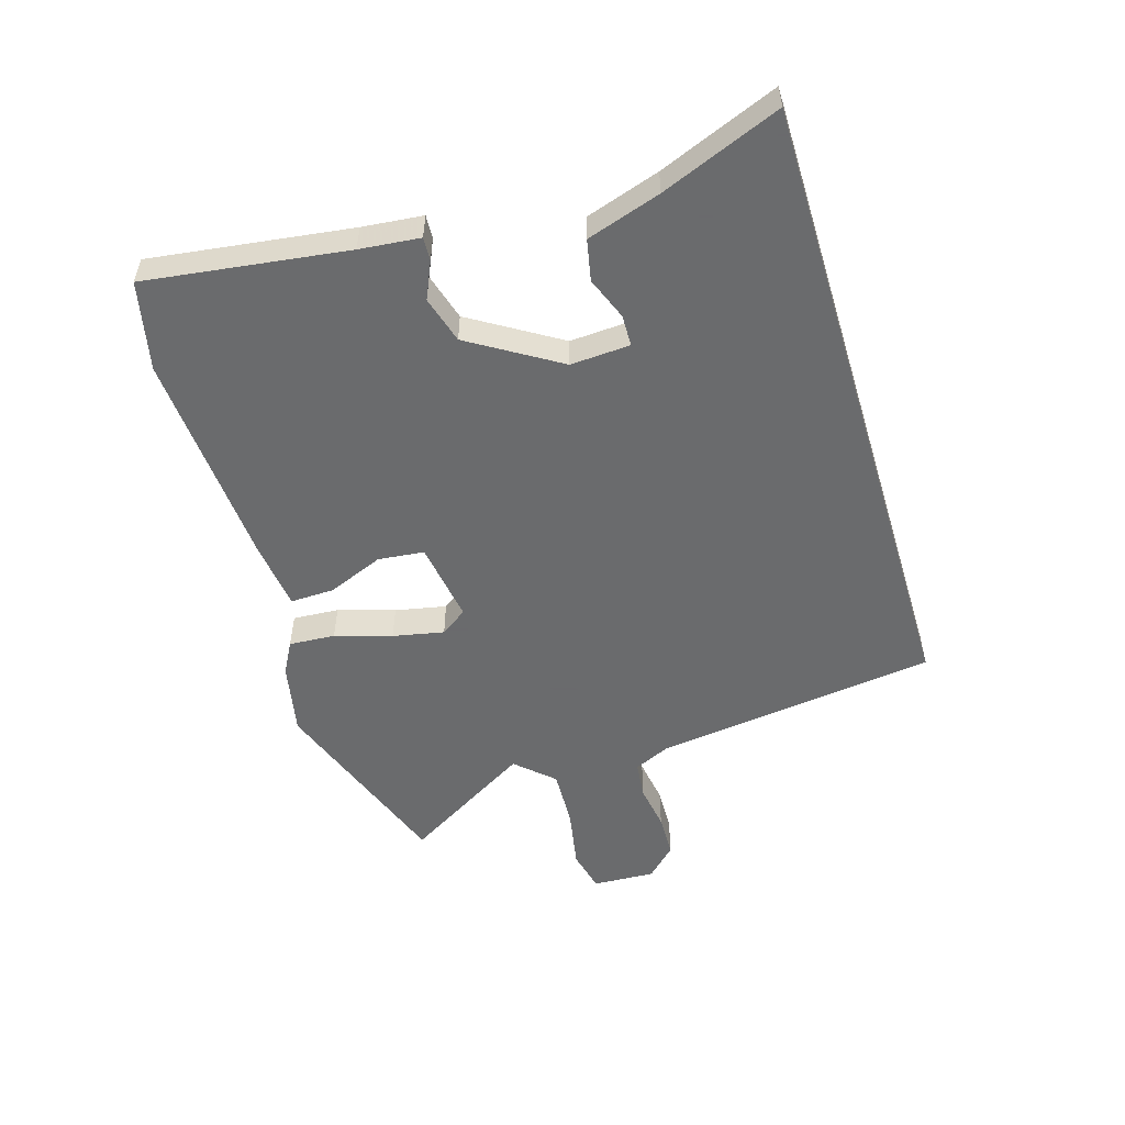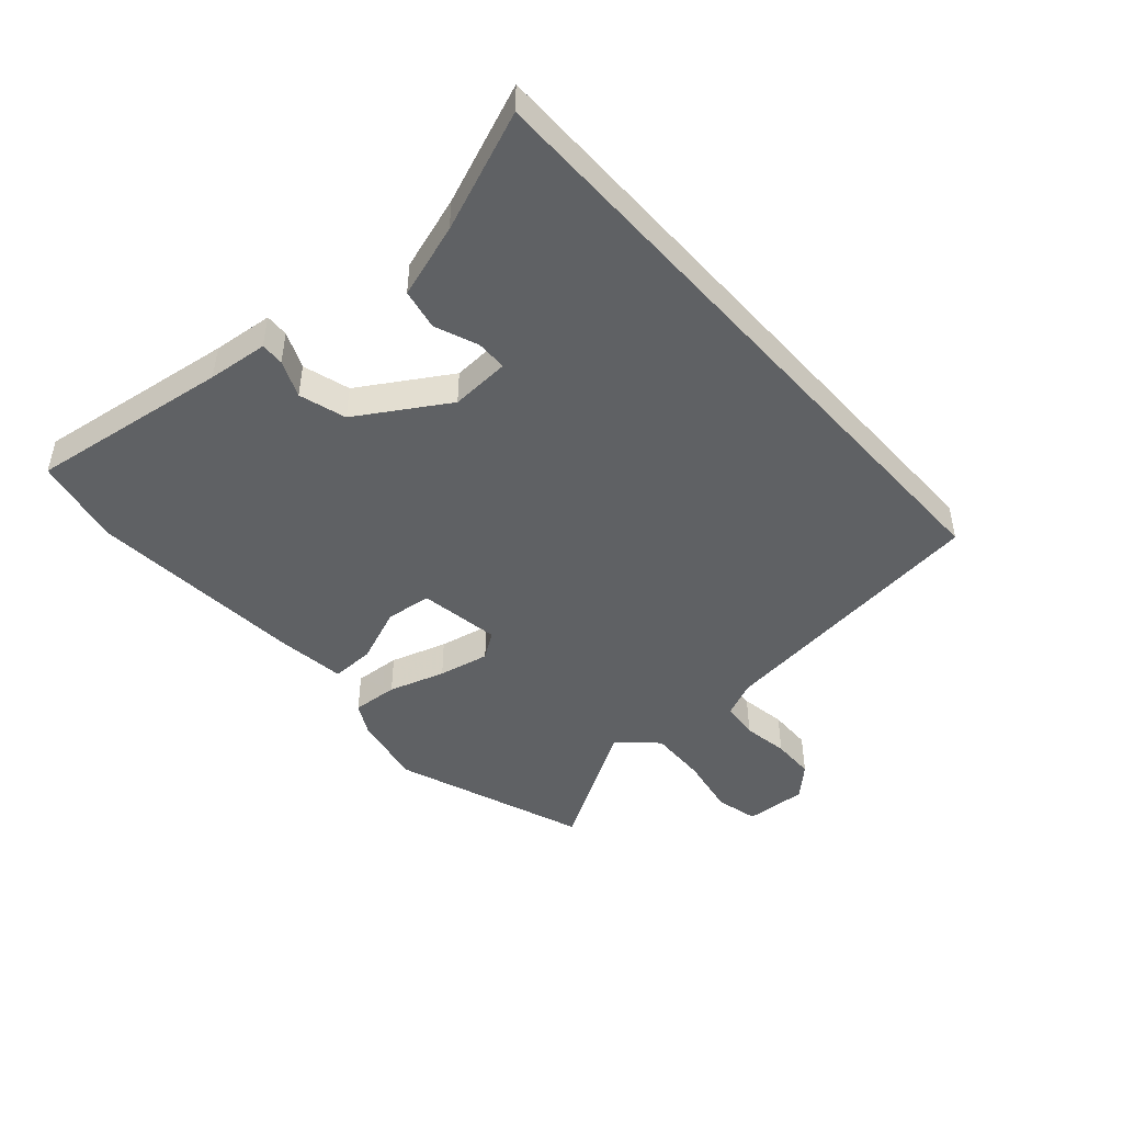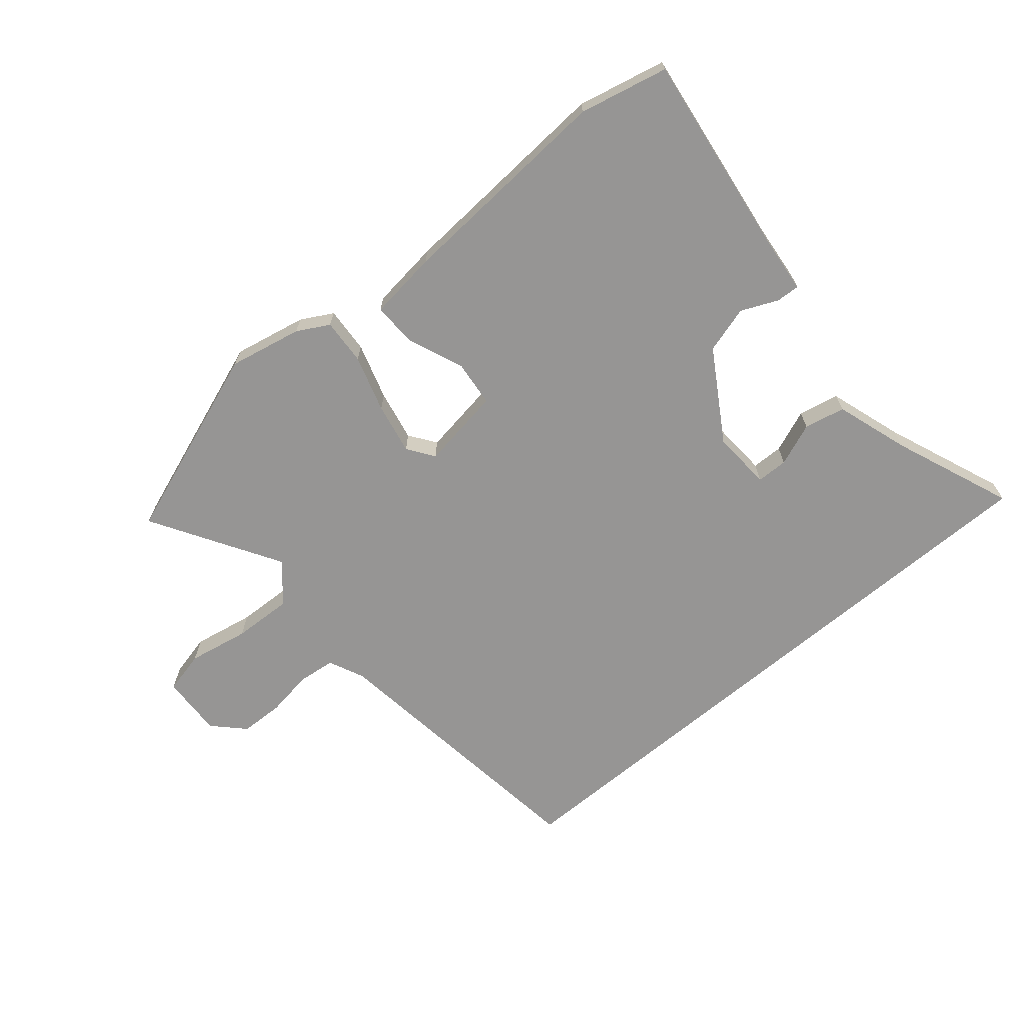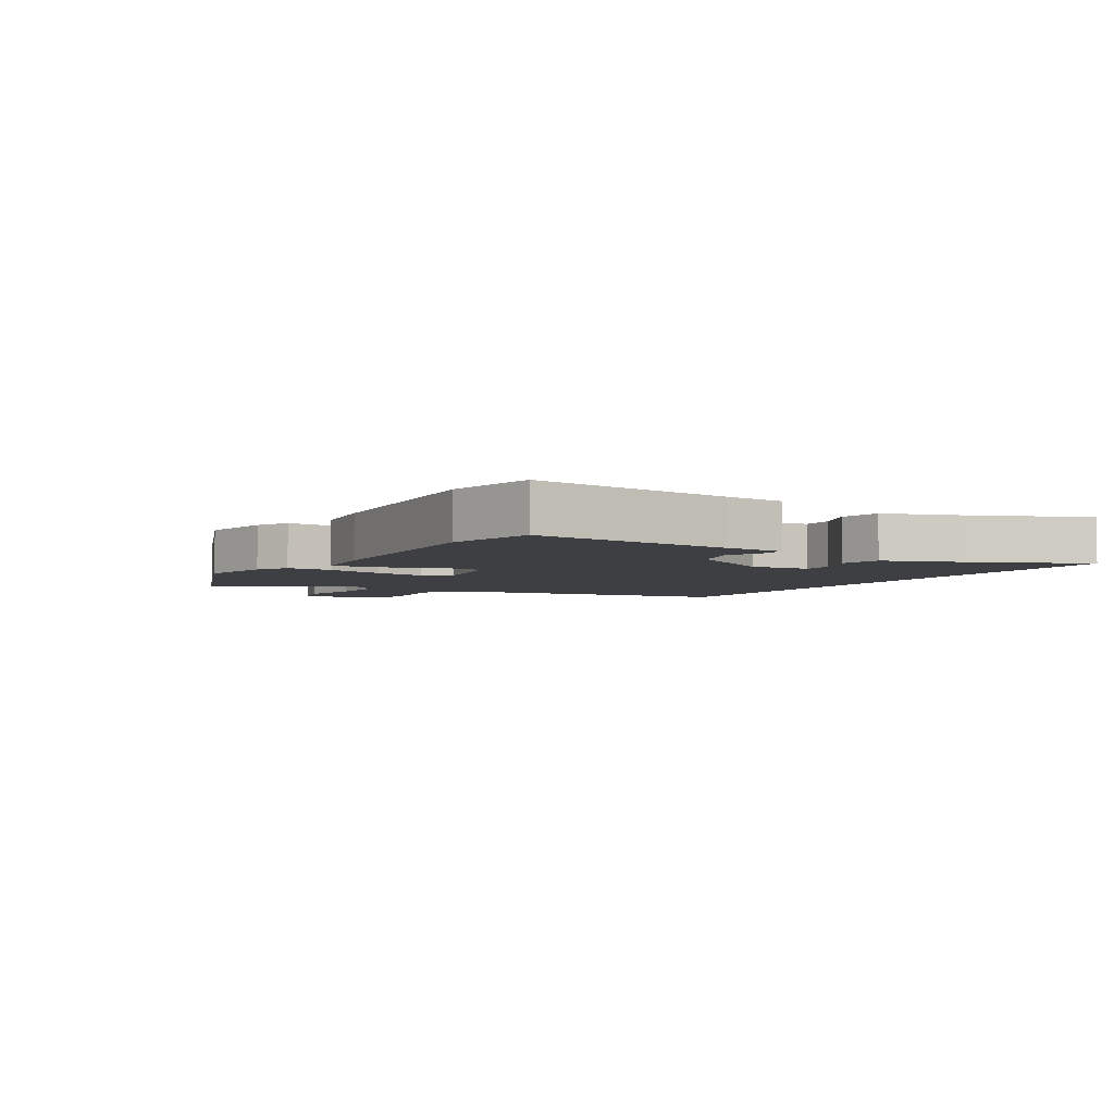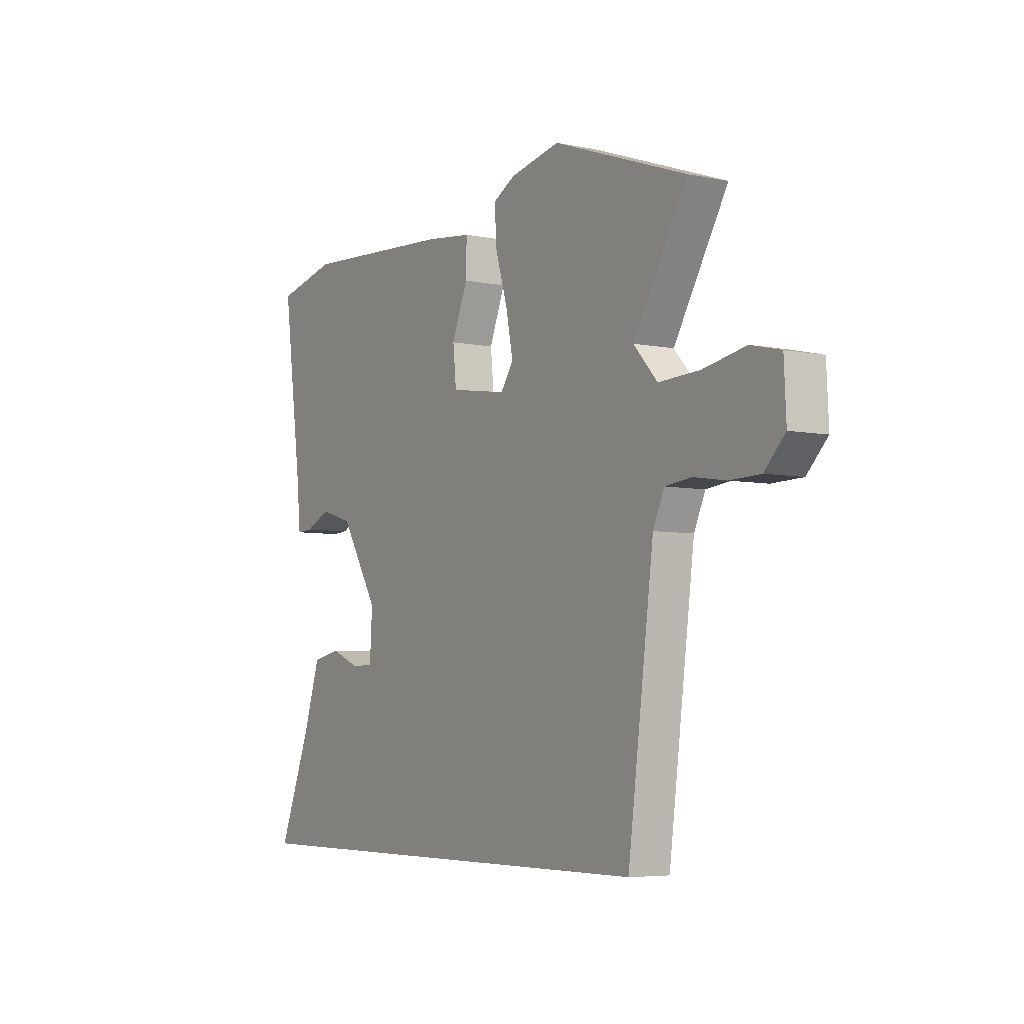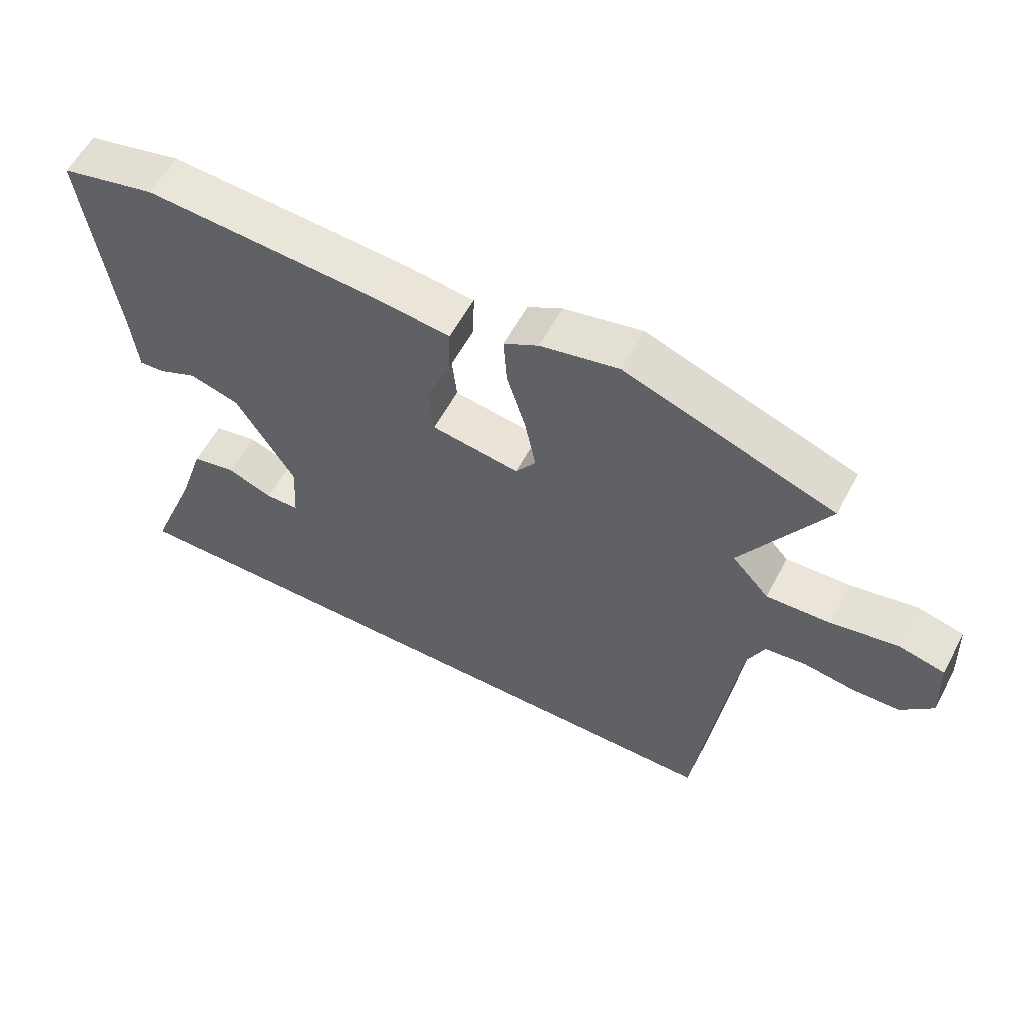
<metadata>
{"format":"obj","ext":"obj","renderer":"f3d","projection":"perspective","resolution":1024,"background":"white","views":[{"elev":-53.2,"azim":106.9,"up":"+Y"},{"elev":-46.0,"azim":131.5,"up":"+Y"},{"elev":-67.6,"azim":40.1,"up":"+Y"},{"elev":-4.3,"azim":59.9,"up":"+Y"},{"elev":-5.5,"azim":-122.3,"up":"+Z"},{"elev":57.9,"azim":-152.2,"up":"+Z"}]}
</metadata>
<code>
v 0.567 0.07 -0.5
v -0.485 0.07 -0.5
v -0.547 0.07 -0.028
v -0.574 0.07 0.031
v -0.637 0.07 0.038
v -0.714 0.07 0.026
v -0.787 0.07 0.028
v -0.836 0.07 0.078
v -0.831 0.07 0.182
v -0.76 0.07 0.199
v -0.658 0.07 0.18
v -0.56 0.07 0.176
v -0.503 0.07 0.238
v -0.632 0.07 0.452
v -0.31 0.07 0.568
v -0.189 0.07 0.543
v -0.136 0.07 0.514
v -0.141 0.07 0.437
v -0.17 0.07 0.343
v -0.187 0.07 0.258
v -0.156 0.07 0.214
v -0.02 0.07 0.235
v -0.012 0.07 0.312
v -0.05 0.07 0.405
v -0.052 0.07 0.478
v 0.063 0.07 0.492
v 0.428 0.07 0.516
v 0.575 0.07 0.483
v 0.53 0.07 0.149
v 0.52 0.07 0.049
v 0.481 0.07 0.051
v 0.42 0.07 0.078
v 0.342 0.07 0.055
v 0.251 0.07 -0.093
v 0.257 0.07 -0.192
v 0.309 0.07 -0.193
v 0.38 0.07 -0.165
v 0.448 0.07 -0.179
v 0.488 0.07 -0.302
v 0.567 0 -0.5
v -0.485 0 -0.5
v -0.547 0 -0.028
v -0.574 0 0.031
v -0.637 0 0.038
v -0.714 0 0.026
v -0.787 0 0.028
v -0.836 0 0.078
v -0.831 0 0.182
v -0.76 0 0.199
v -0.658 0 0.18
v -0.56 0 0.176
v -0.503 0 0.238
v -0.632 0 0.452
v -0.31 0 0.568
v -0.189 0 0.543
v -0.136 0 0.514
v -0.141 0 0.437
v -0.17 0 0.343
v -0.187 0 0.258
v -0.156 0 0.214
v -0.02 0 0.235
v -0.012 0 0.312
v -0.05 0 0.405
v -0.052 0 0.478
v 0.063 0 0.492
v 0.428 0 0.516
v 0.575 0 0.483
v 0.53 0 0.149
v 0.52 0 0.049
v 0.481 0 0.051
v 0.42 0 0.078
v 0.342 0 0.055
v 0.251 0 -0.093
v 0.257 0 -0.192
v 0.309 0 -0.193
v 0.38 0 -0.165
v 0.448 0 -0.179
v 0.488 0 -0.302
f 36 37 38 39
f 35 36 39 1
f 29 30 31 32
f 29 32 33
f 28 29 33
f 27 28 33 34
f 23 24 25 26
f 22 23 26 27
f 16 17 18 19
f 16 19 20
f 13 14 15 16
f 12 13 16 20
f 8 9 10 11
f 8 11 12
f 5 6 7 8
f 4 5 8 12
f 3 4 12 20
f 35 1 2 3
f 34 35 3
f 22 27 34
f 21 22 34 3
f 3 20 21
f 78 77 76 75
f 40 78 75 74
f 71 70 69 68
f 72 71 68
f 72 68 67
f 73 72 67 66
f 65 64 63 62
f 66 65 62 61
f 58 57 56 55
f 59 58 55
f 55 54 53 52
f 59 55 52 51
f 50 49 48 47
f 51 50 47
f 47 46 45 44
f 51 47 44 43
f 59 51 43 42
f 42 41 40 74
f 42 74 73
f 73 66 61
f 42 73 61 60
f 60 59 42
f 1 40 41 2
f 2 41 42 3
f 3 42 43 4
f 4 43 44 5
f 5 44 45 6
f 6 45 46 7
f 7 46 47 8
f 8 47 48 9
f 9 48 49 10
f 10 49 50 11
f 11 50 51 12
f 12 51 52 13
f 13 52 53 14
f 14 53 54 15
f 15 54 55 16
f 16 55 56 17
f 17 56 57 18
f 18 57 58 19
f 19 58 59 20
f 20 59 60 21
f 21 60 61 22
f 22 61 62 23
f 23 62 63 24
f 24 63 64 25
f 25 64 65 26
f 26 65 66 27
f 27 66 67 28
f 28 67 68 29
f 29 68 69 30
f 30 69 70 31
f 31 70 71 32
f 32 71 72 33
f 33 72 73 34
f 34 73 74 35
f 35 74 75 36
f 36 75 76 37
f 37 76 77 38
f 38 77 78 39
f 39 78 40 1

</code>
